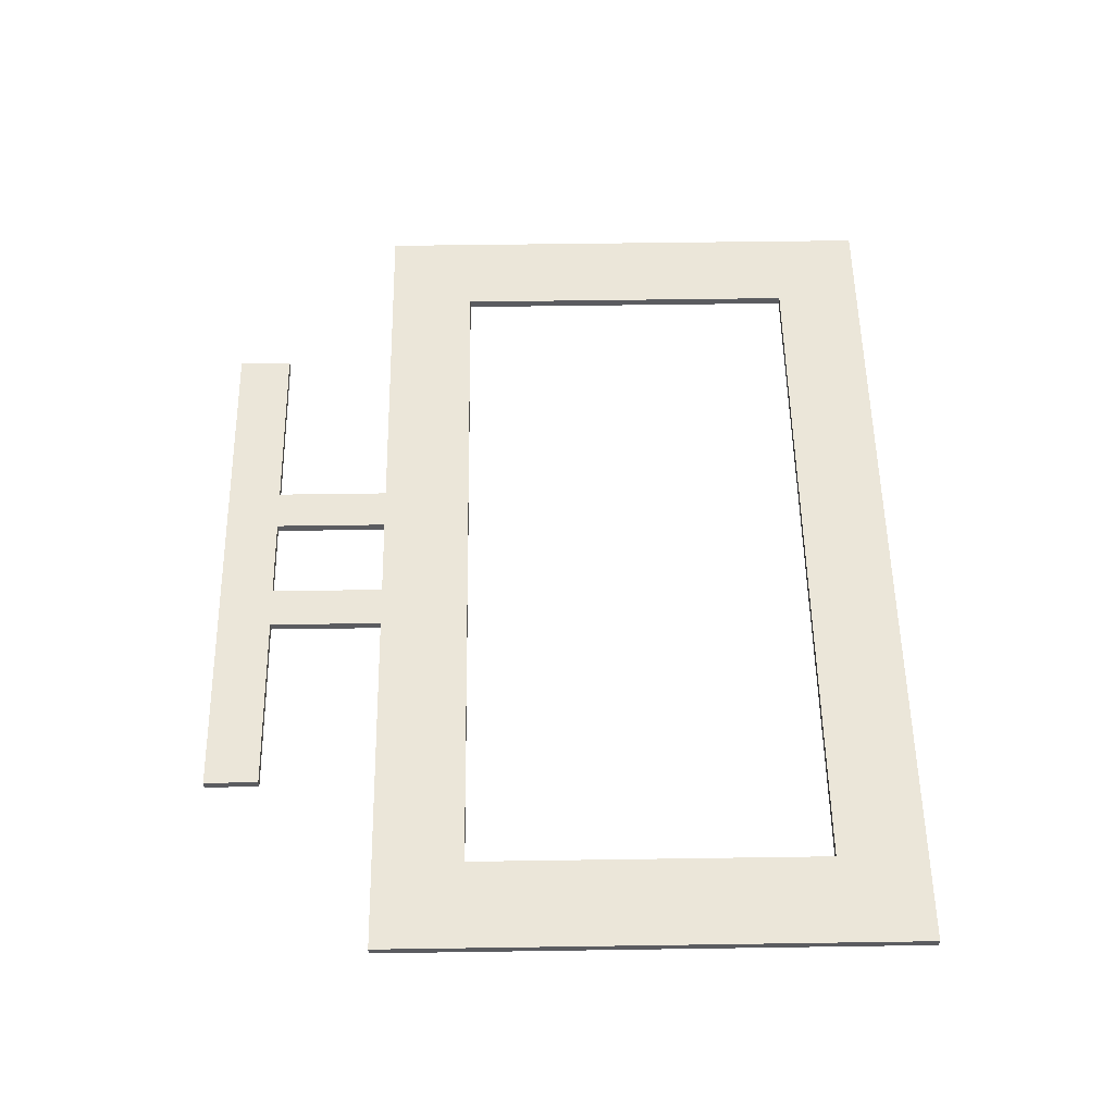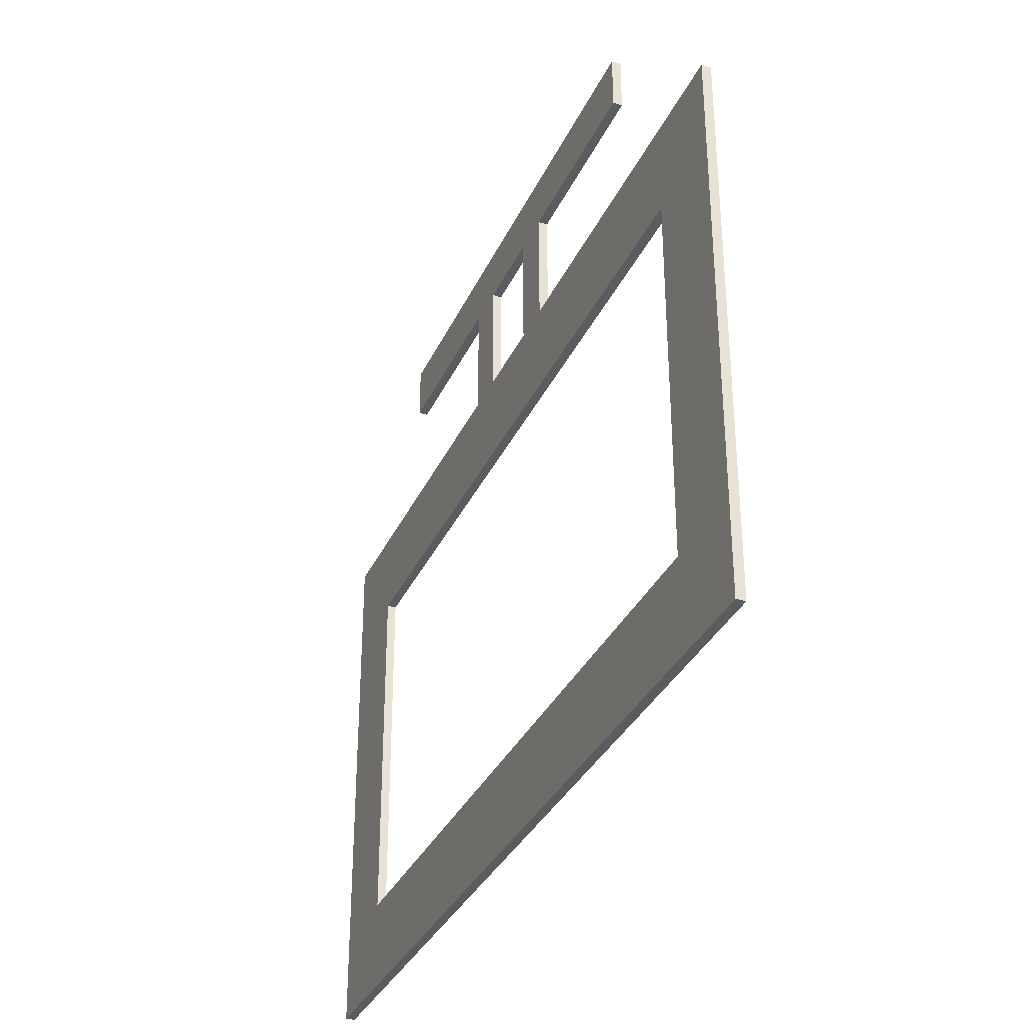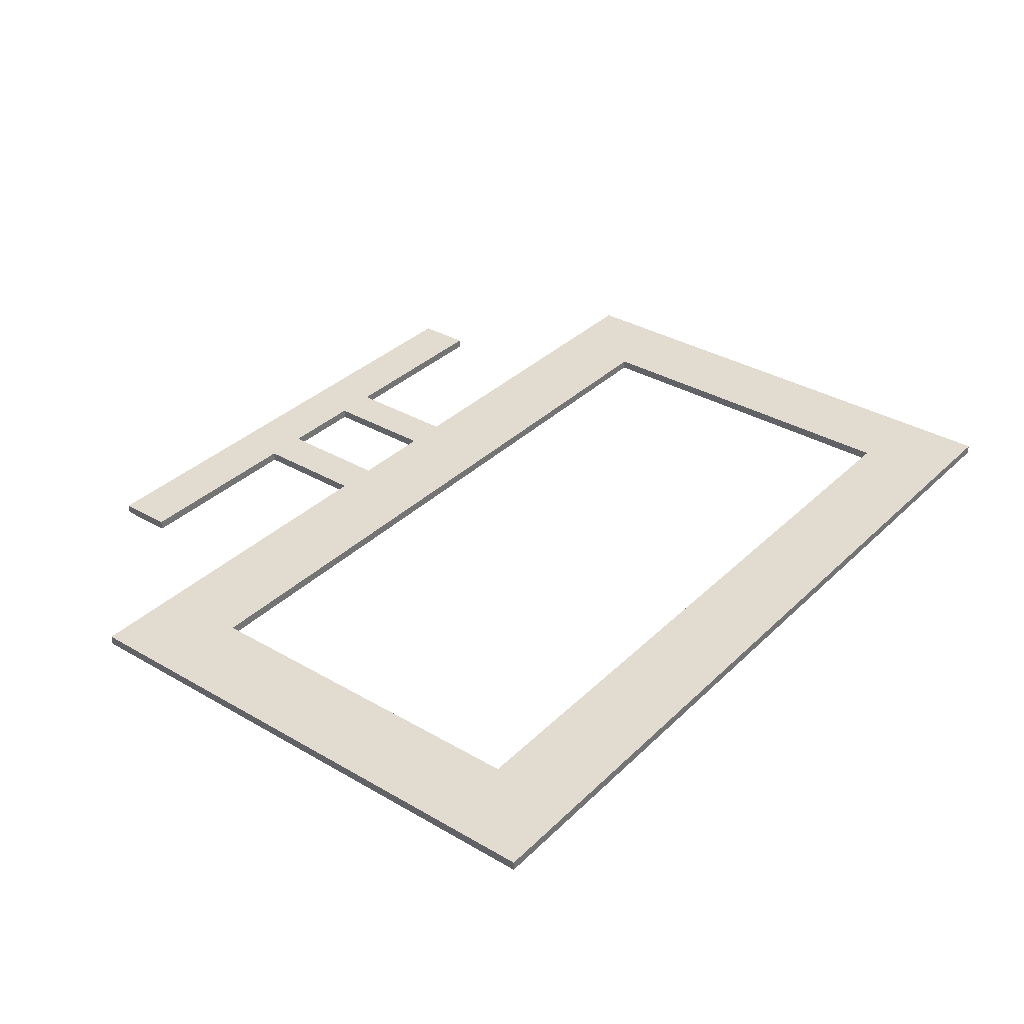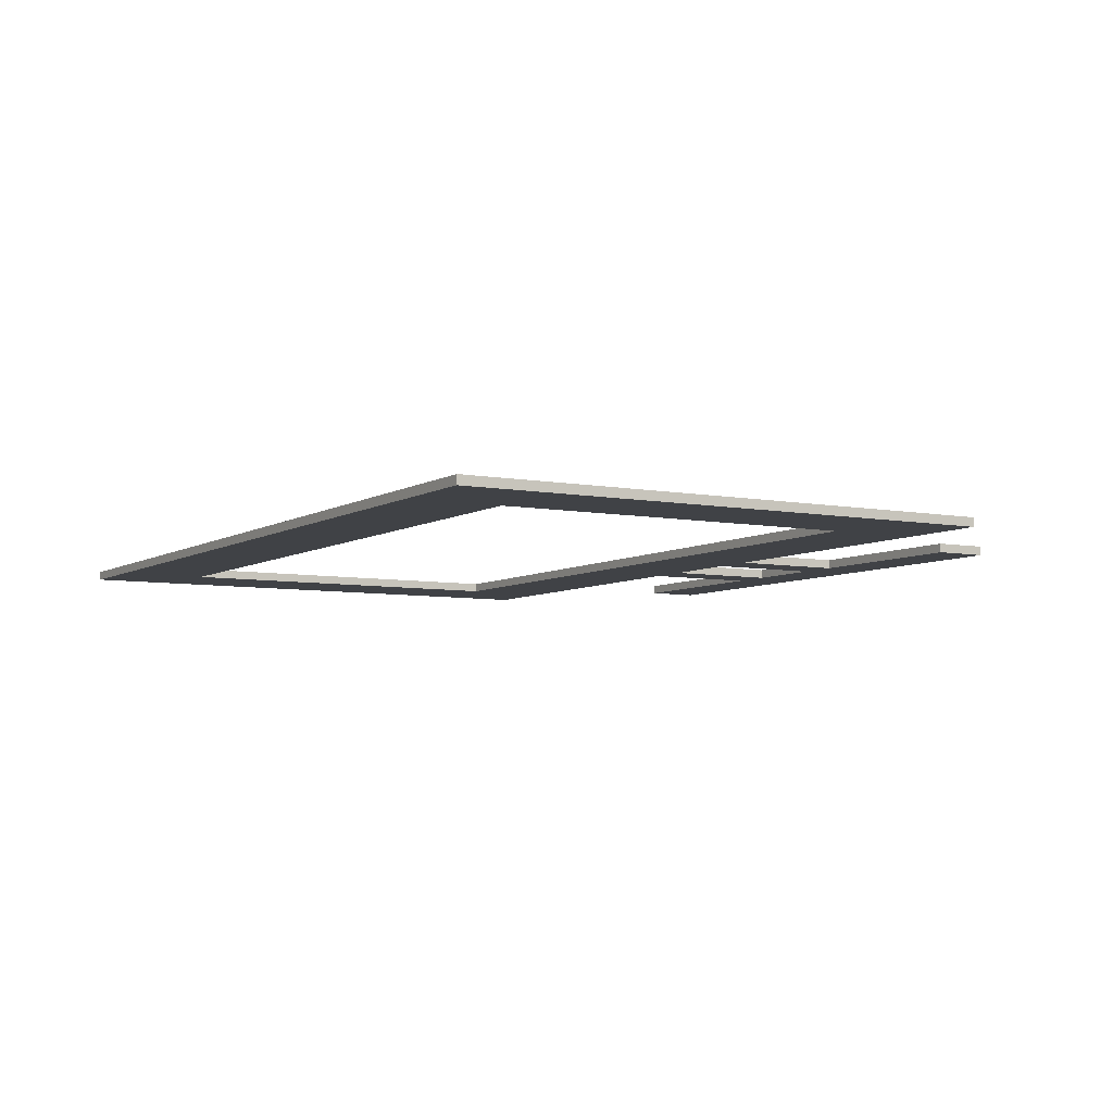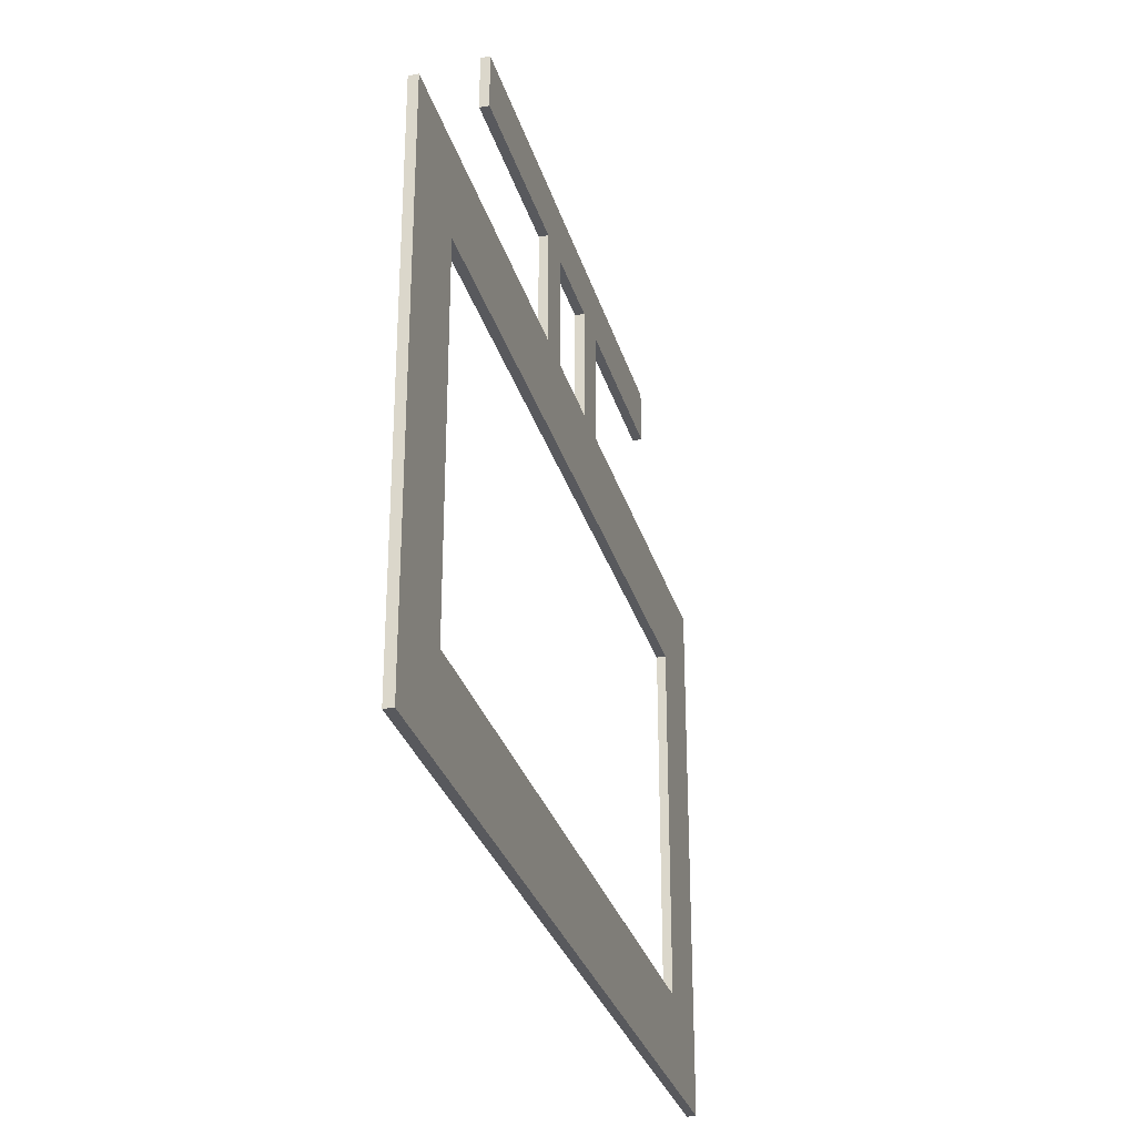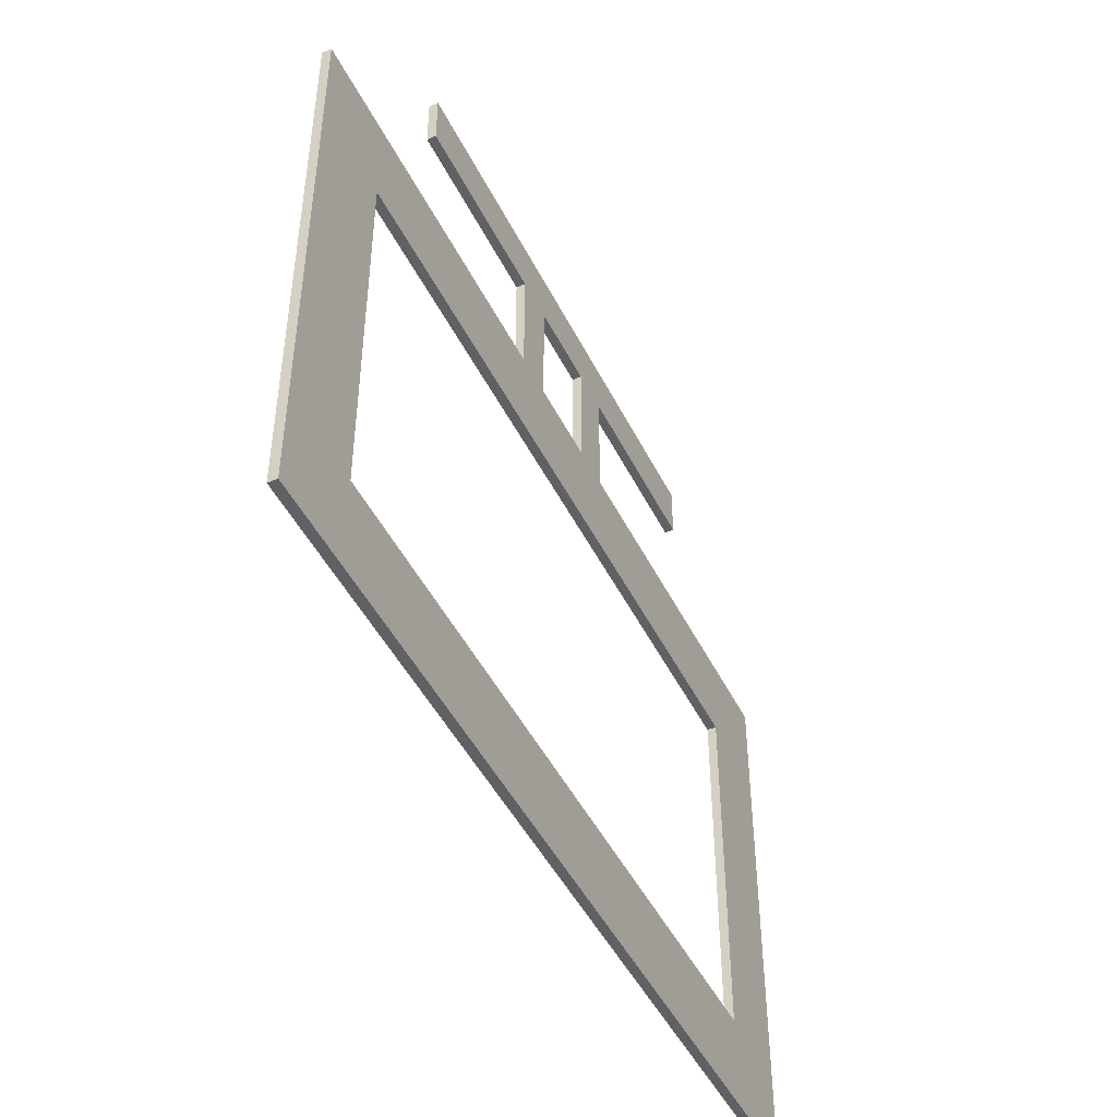
<metadata>
{"format":"obj","ext":"obj","renderer":"f3d","projection":"perspective","resolution":1024,"background":"white","views":[{"elev":55.3,"azim":89.1,"up":"+Y"},{"elev":-33.6,"azim":-111.9,"up":"+Z"},{"elev":34.4,"azim":128.1,"up":"+Y"},{"elev":-6.2,"azim":-120.3,"up":"+Y"},{"elev":-29.8,"azim":-74.8,"up":"+Z"},{"elev":-46.7,"azim":115.4,"up":"+Z"}]}
</metadata>
<code>
o Screen
v 0.6 0 0.8563
v 0.2 0 0.9775
v -0.6 0 0.9775
v -1 0 -0.5997
v -0.1871 0 0.6003
v -0.09355 0 0.6003
v 0.1871 0 0.6003
v 0.8 0 0.6003
v -0.4 0 0.4003
v 1 0 -0.5997
v 0.8 0 -0.5997
v -0.8 0 -0.5997
v 0.09355 0 0.6003
v -0.1871 0 0.8563
v -0.2 0 0.9775
v -0.4 0 0.9775
v -1 0 0.4003
v -0.2 0 0.4003
v 0.4 0 0.4003
v 0.8 0 0.4003
v 1 0 0.6003
v 0.6 0 0.9775
v 0.8 0 -0.3997
v -0.8 0 0.4003
v 0.2 0 0.4003
v -0.8 0 -0.3997
v -1 0 -0.3997
v -0.8 0 0.6003
v 0.1871 0 0.8563
v -0.09355 0 0.8563
v 1 0 -0.3997
v 1 0 0.4003
v -1 0 0.6003
v 0.09355 0 0.8563
v -0.6 0 0.8563
v 0.4 0 0.9775
v 0.6 0.02 0.8563
v 0.2 0.02 0.9775
v -0.6 0.02 0.9775
v -1 0.02 -0.5997
v -0.1871 0.02 0.6003
v -0.09355 0.02 0.6003
v 0.1871 0.02 0.6003
v 0.8 0.02 0.6003
v -0.4 0.02 0.4003
v 1 0.02 -0.5997
v 0.8 0.02 -0.5997
v -0.8 0.02 -0.5997
v 0.09355 0.02 0.6003
v -0.1871 0.02 0.8563
v -0.2 0.02 0.9775
v -0.4 0.02 0.9775
v -1 0.02 0.4003
v -0.2 0.02 0.4003
v 0.4 0.02 0.4003
v 0.8 0.02 0.4003
v 1 0.02 0.6003
v 0.6 0.02 0.9775
v 0.8 0.02 -0.3997
v -0.8 0.02 0.4003
v 0.2 0.02 0.4003
v -0.8 0.02 -0.3997
v -1 0.02 -0.3997
v -0.8 0.02 0.6003
v 0.1871 0.02 0.8563
v -0.09355 0.02 0.8563
v 1 0.02 -0.3997
v 1 0.02 0.4003
v -1 0.02 0.6003
v 0.09355 0.02 0.8563
v -0.6 0.02 0.8563
v 0.4 0.02 0.9775
f 9 24 28 5
f 18 6 13 25
f 33 28 24 17
f 5 6 18 9
f 19 7 8 20
f 13 7 19 25
f 23 31 10 11
f 12 26 23 11
f 27 26 12 4
f 23 20 32 31
f 17 24 26 27
f 34 29 7 13
f 5 14 30 6
f 8 21 32 20
f 36 22 1 29
f 2 36 29 34
f 30 15 2 34
f 16 15 30 14
f 3 16 14 35
f 45 41 64 60
f 54 61 49 42
f 69 53 60 64
f 41 45 54 42
f 55 56 44 43
f 49 61 55 43
f 59 47 46 67
f 48 47 59 62
f 63 40 48 62
f 59 67 68 56
f 53 63 62 60
f 70 49 43 65
f 41 42 66 50
f 44 56 68 57
f 72 65 37 58
f 38 70 65 72
f 66 70 38 51
f 52 50 66 51
f 39 71 50 52
f 28 33 69 64
f 19 20 56 55
f 6 30 66 42
f 21 8 44 57
f 1 22 58 37
f 20 23 59 56
f 35 14 50 71
f 12 11 47 48
f 7 29 65 43
f 24 9 45 60
f 8 7 43 44
f 23 26 62 59
f 3 35 71 39
f 5 28 64 41
f 2 15 51 38
f 9 18 54 45
f 16 3 39 52
f 22 36 72 58
f 13 6 42 49
f 36 2 38 72
f 4 12 48 40
f 30 34 70 66
f 27 4 40 63
f 18 25 61 54
f 25 19 55 61
f 11 10 46 47
f 32 21 57 68
f 17 27 63 53
f 34 13 49 70
f 33 17 53 69
f 26 24 60 62
f 10 31 67 46
f 29 1 37 65
f 15 16 52 51
f 14 5 41 50
f 31 32 68 67

</code>
